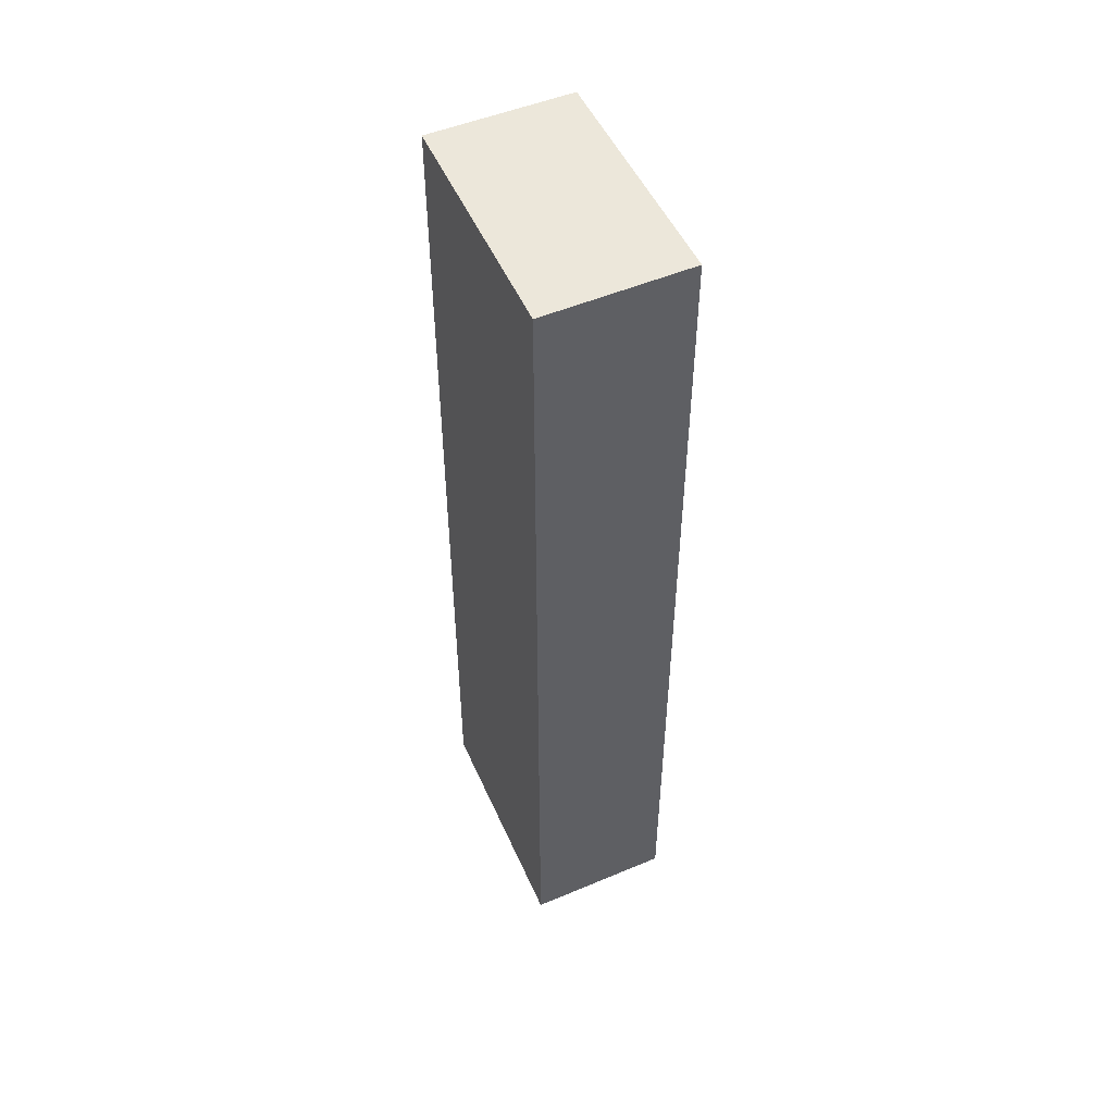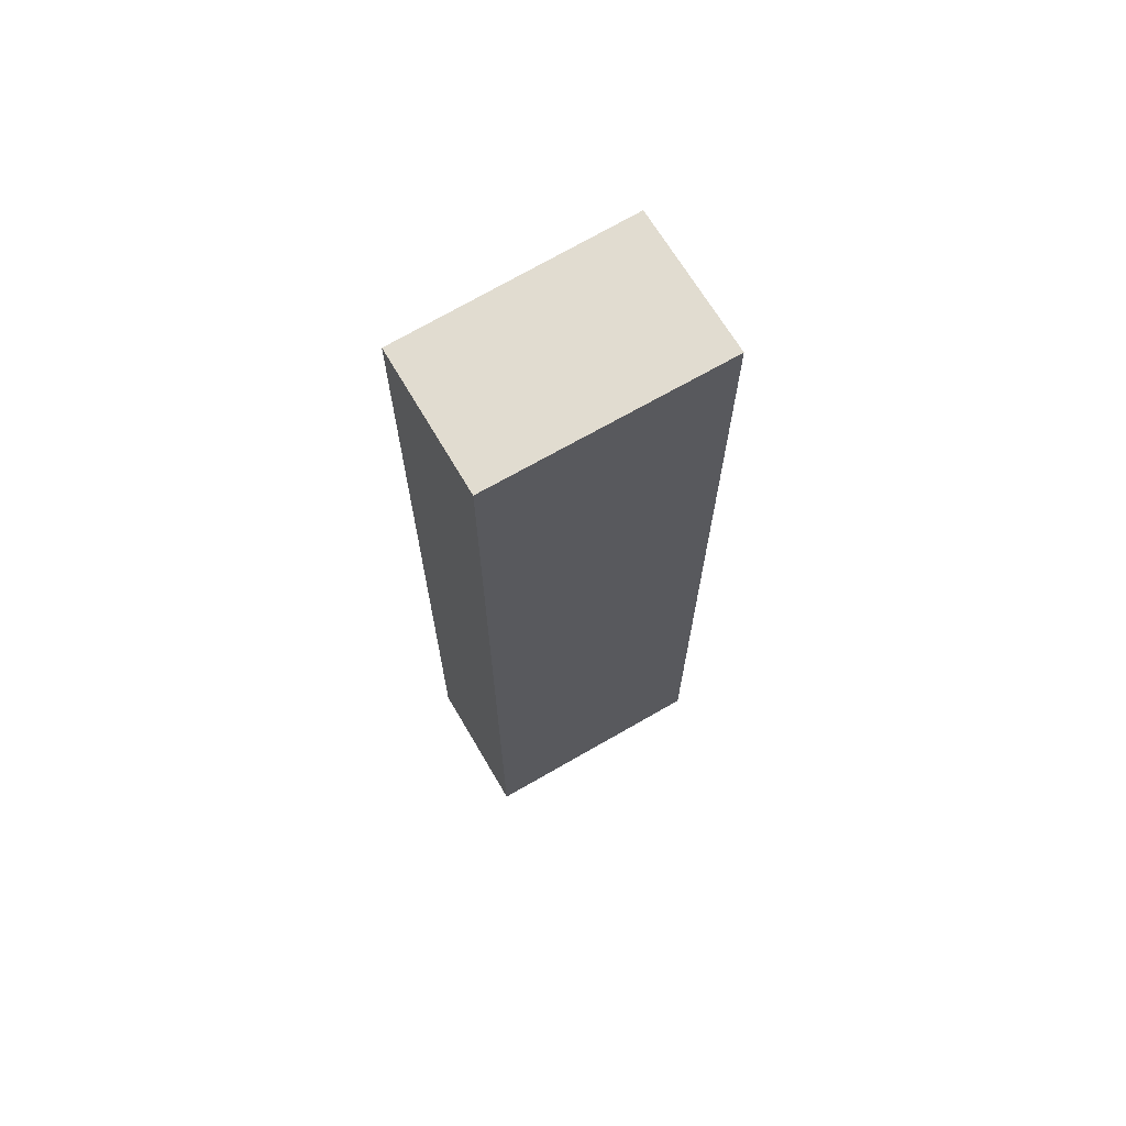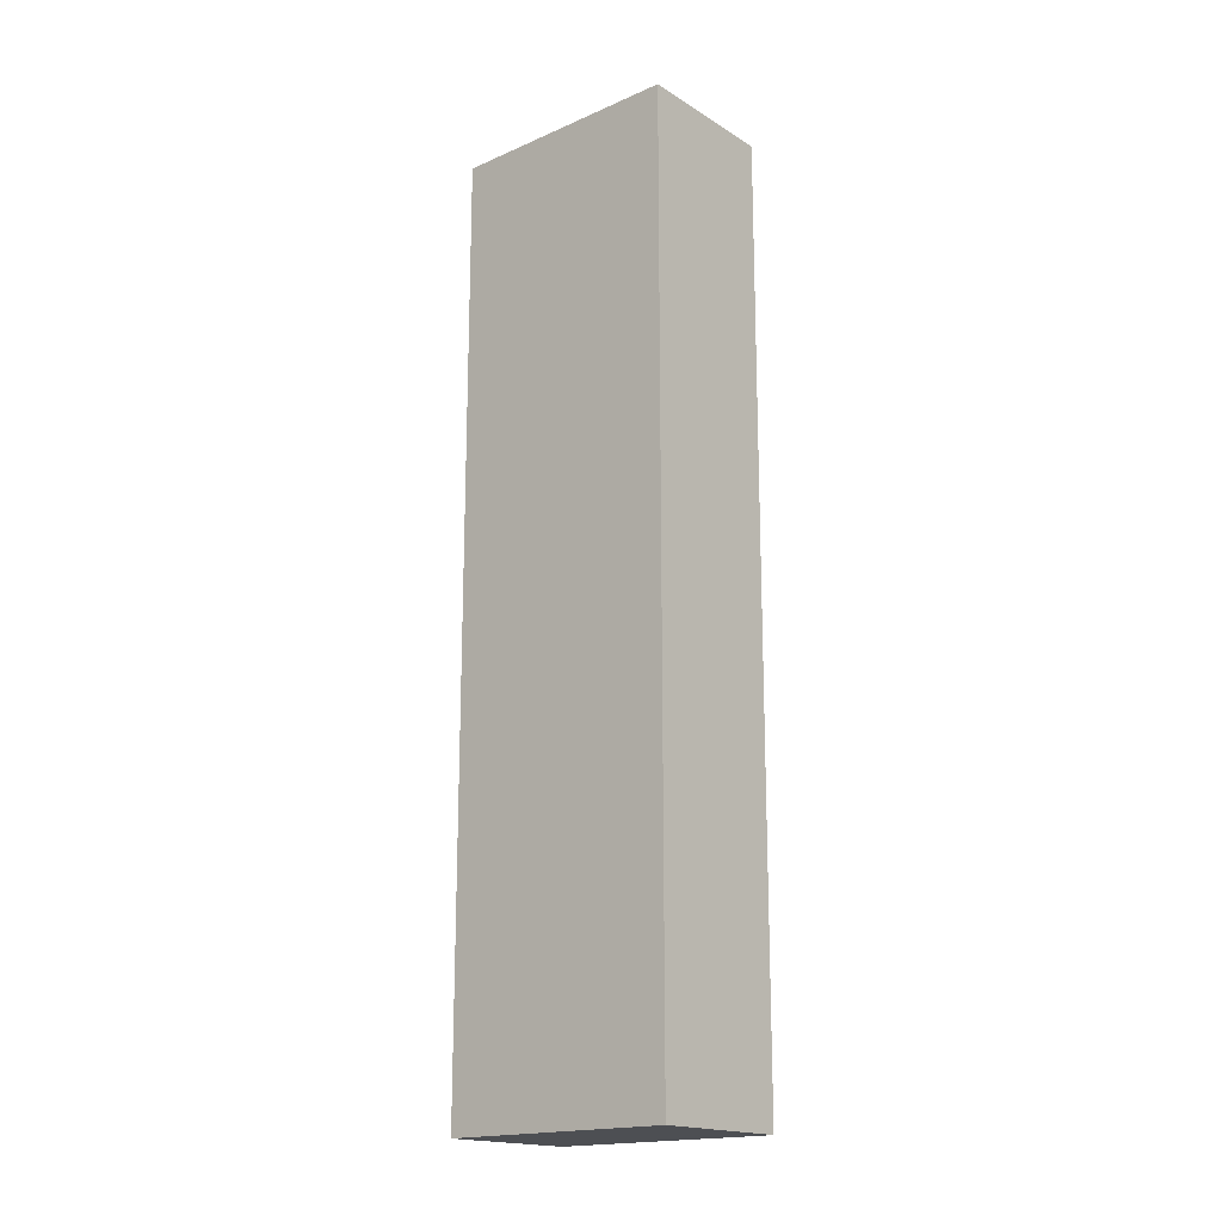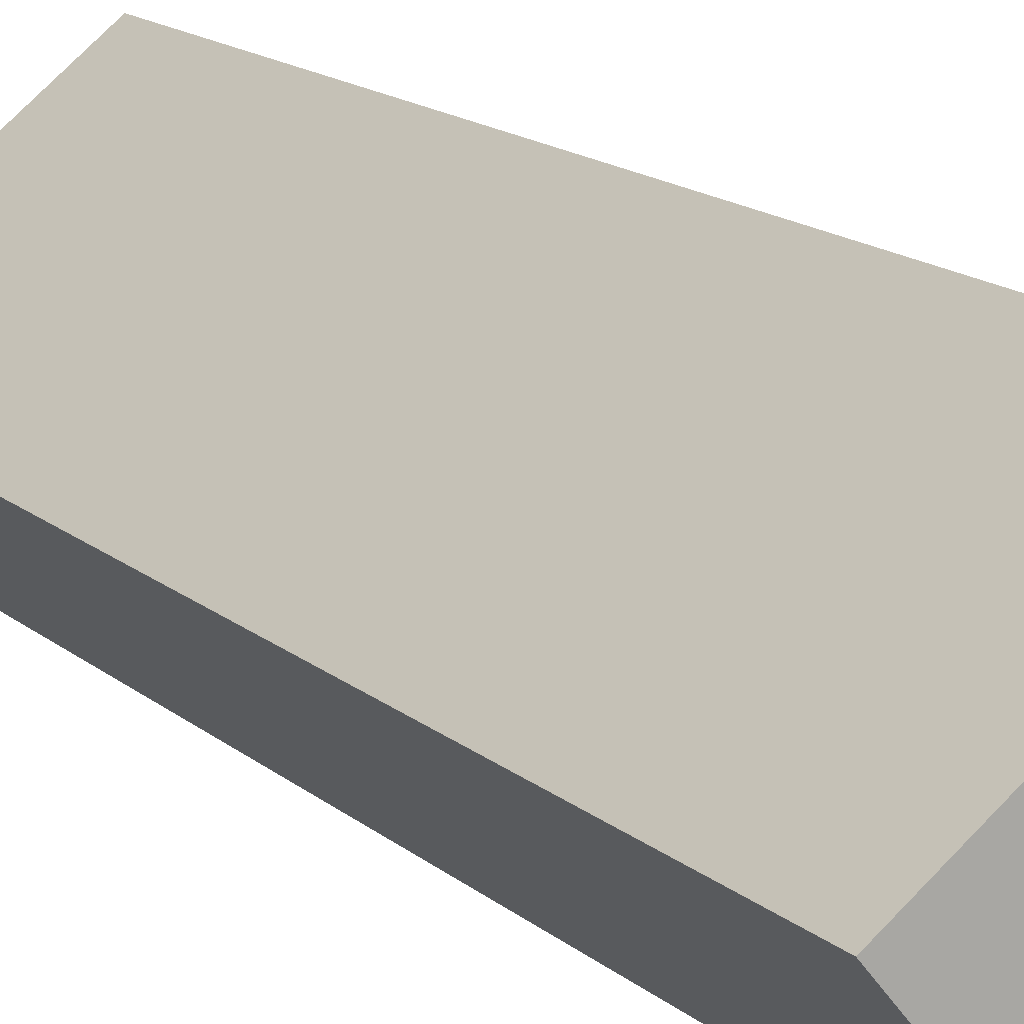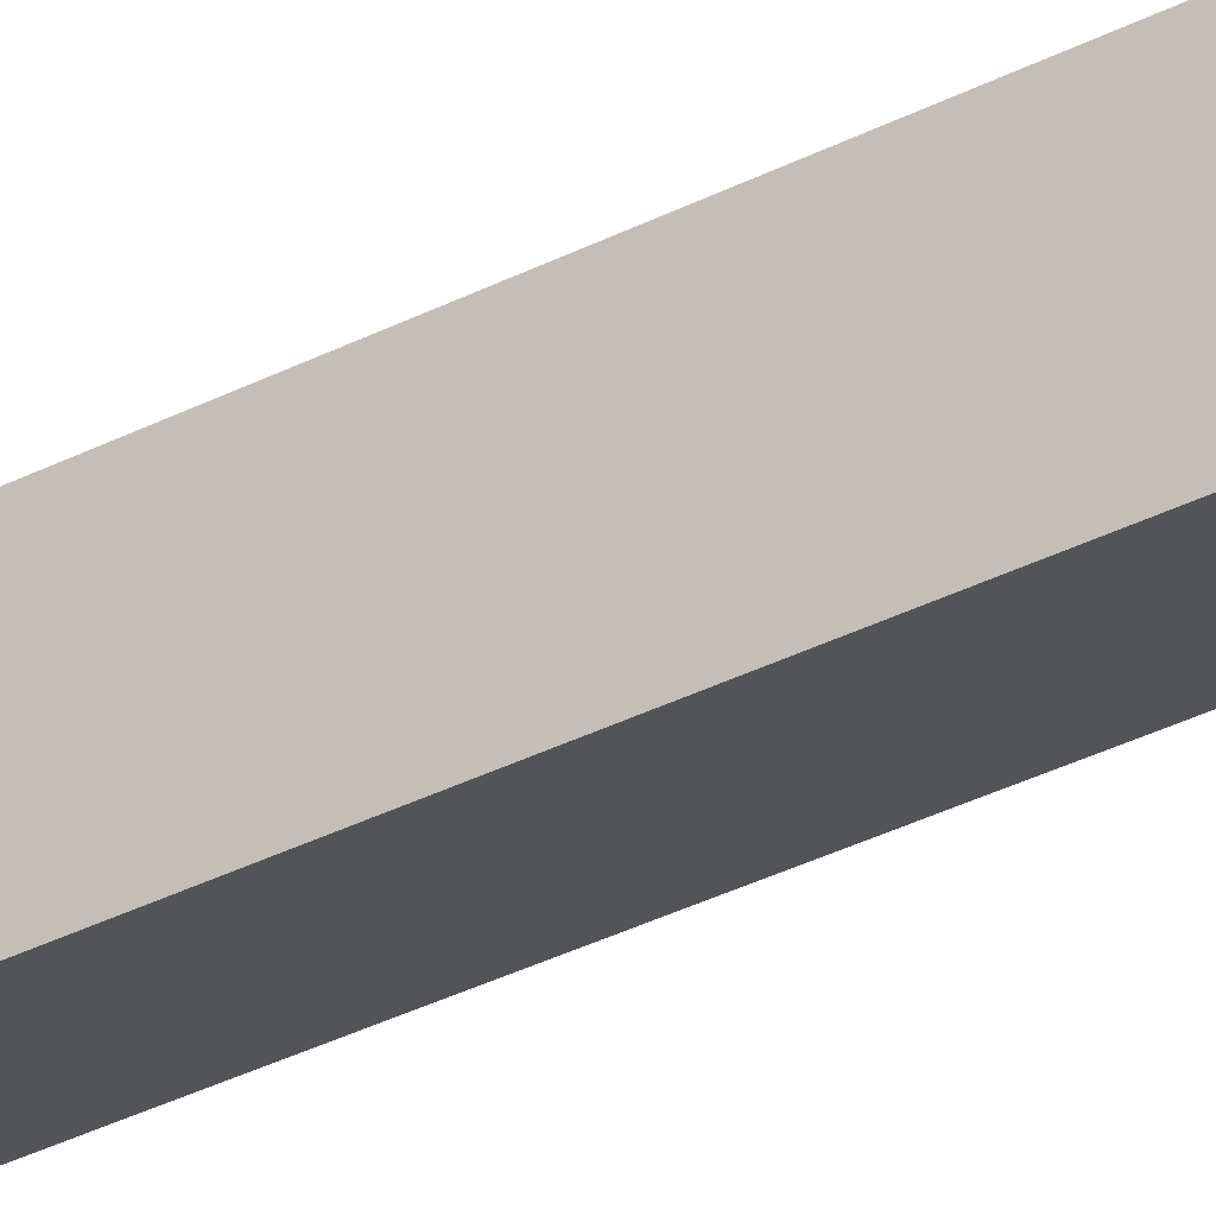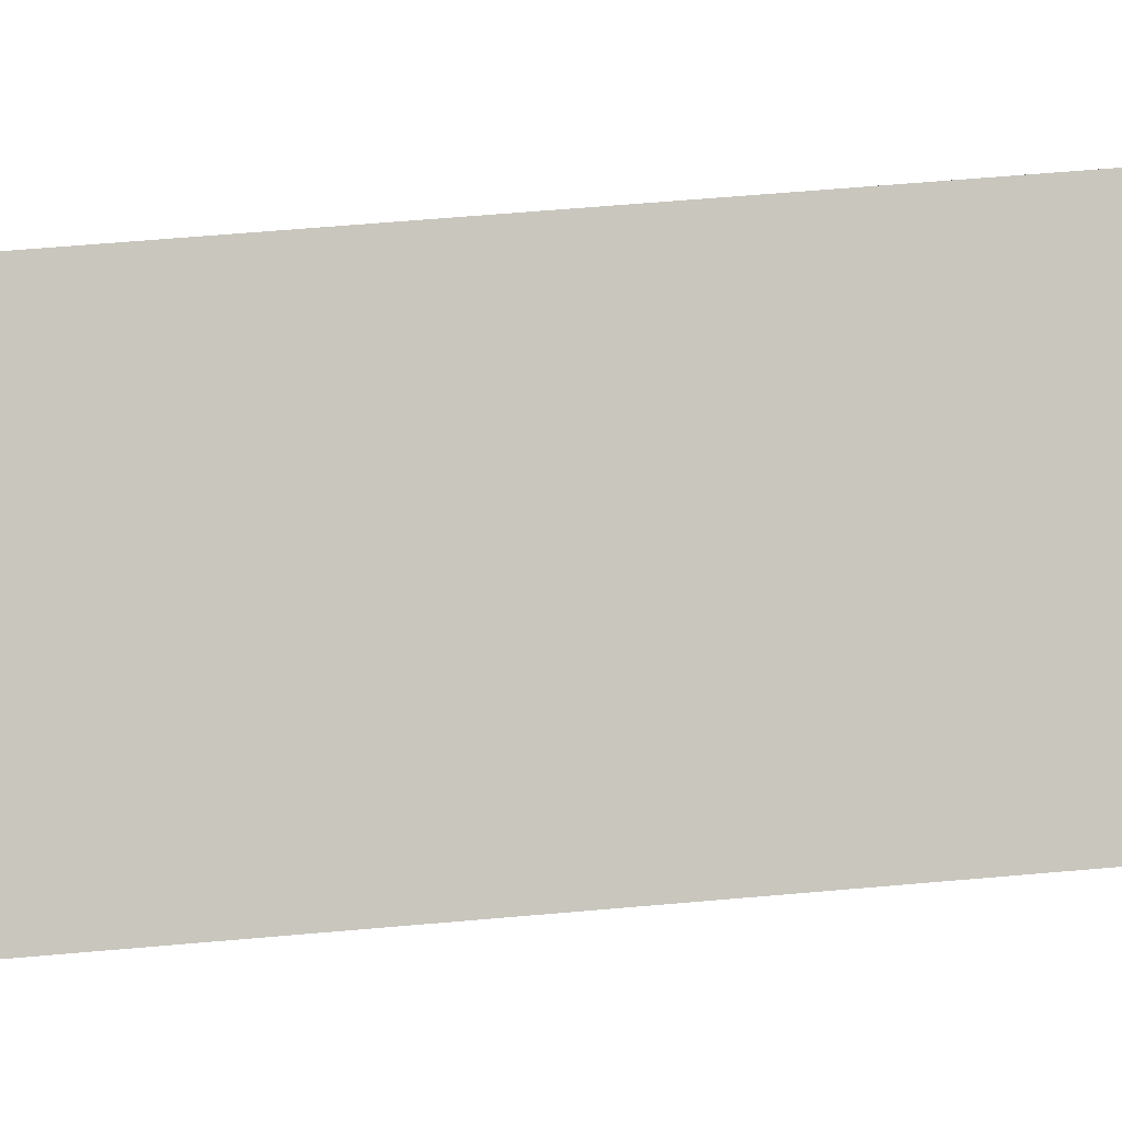
<metadata>
{"format":"obj","ext":"obj","renderer":"f3d","projection":"perspective","resolution":1024,"background":"white","views":[{"elev":51.5,"azim":104.5,"up":"+Y"},{"elev":69.4,"azim":8.0,"up":"+Y"},{"elev":-17.7,"azim":78.8,"up":"+Y"},{"elev":14.0,"azim":151.5,"up":"+Z"},{"elev":-53.7,"azim":115.9,"up":"+Z"},{"elev":51.9,"azim":84.3,"up":"+Z"}]}
</metadata>
<code>
v  9.247 46.98 -7.457
v  4.456 46.98 5.618
v  13.88 46.98 -1.751
v  0 46.98 2.877e-15
v  13.88 1.072e-16 -1.751
v  9.247 4.566e-16 -7.457
v  0 0 0
v  4.456 -3.44e-16 5.618
g defaultobject
f 1 2 3
f 2 1 4
f 5 1 3
f 1 5 6
f 6 4 1
f 4 6 7
f 7 2 4
f 2 7 8
f 8 3 2
f 3 8 5
f 8 6 5
f 6 8 7

</code>
